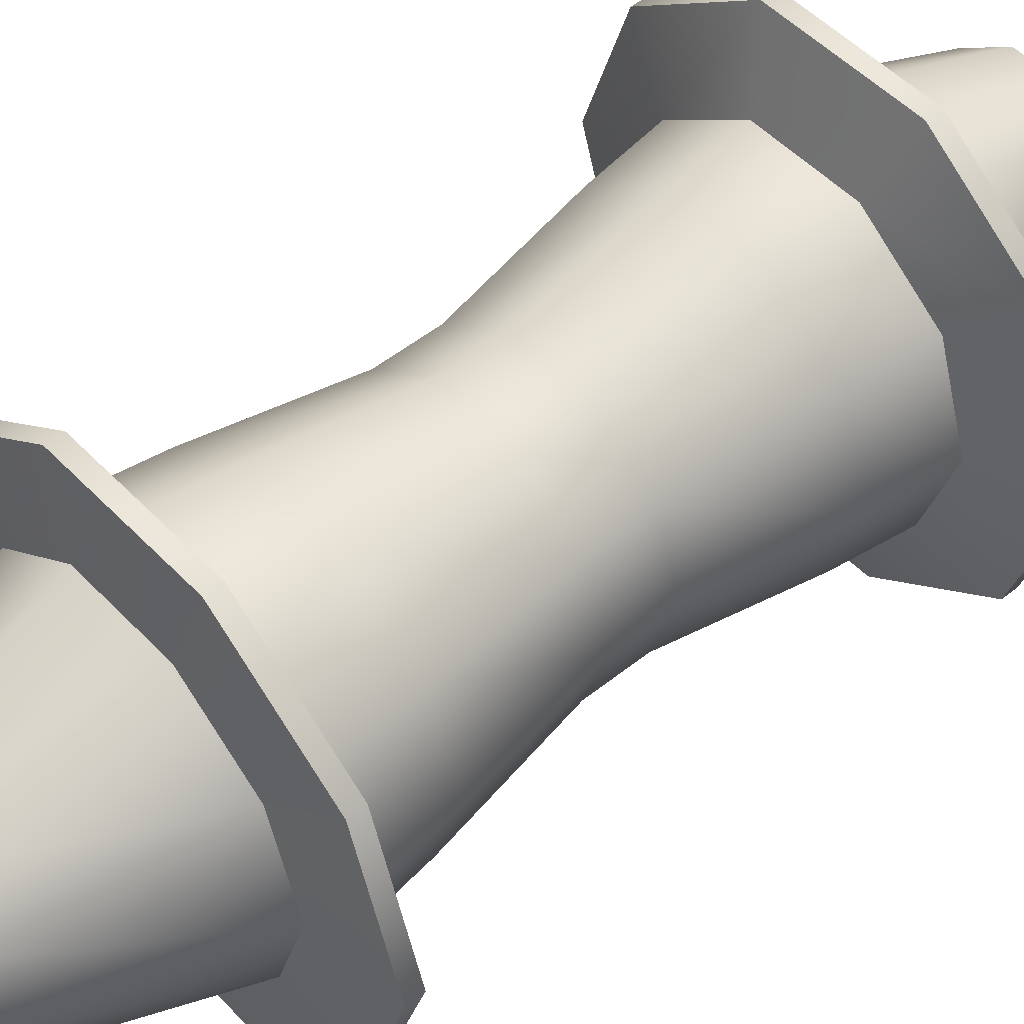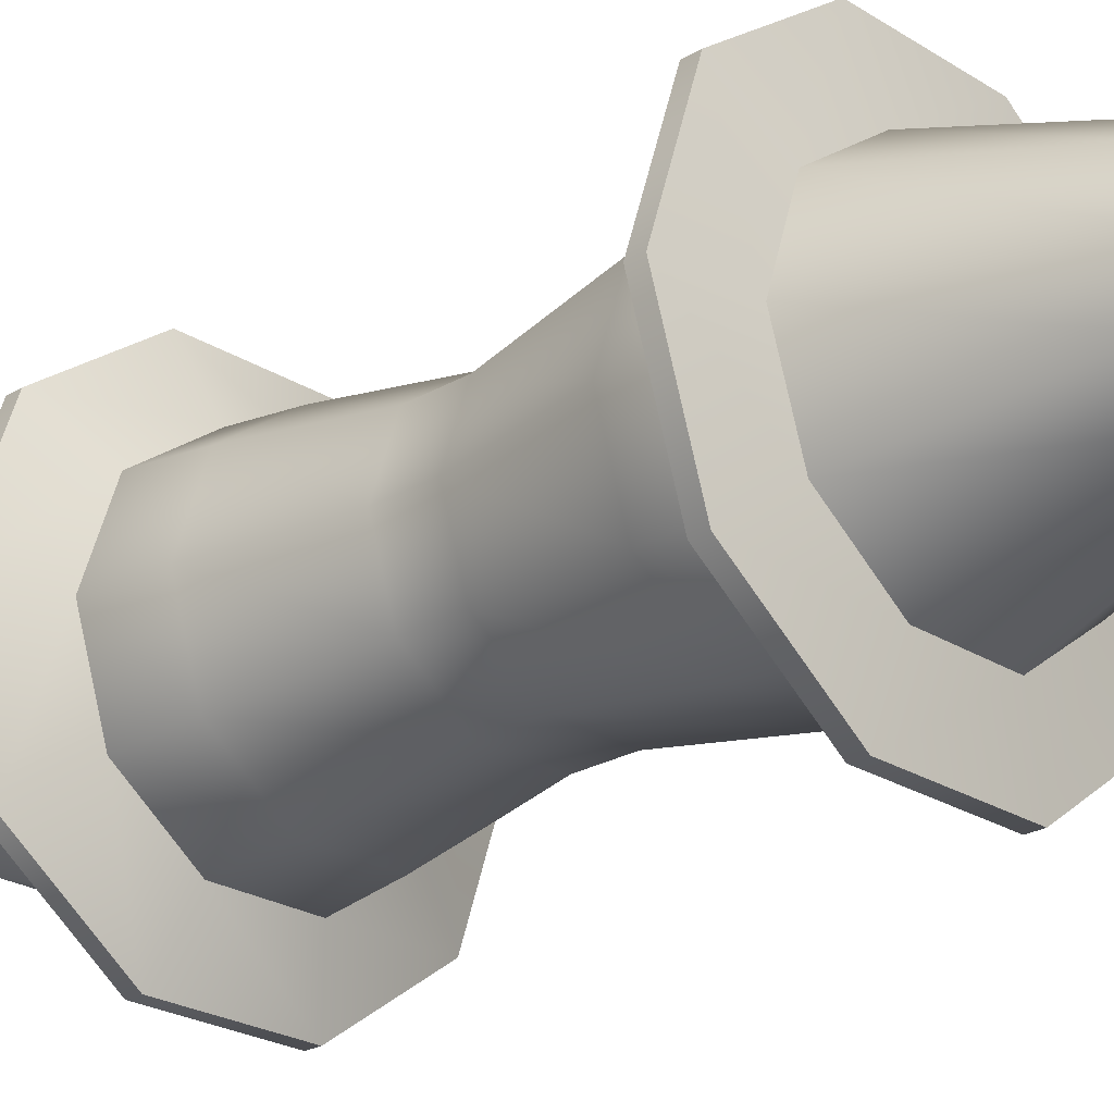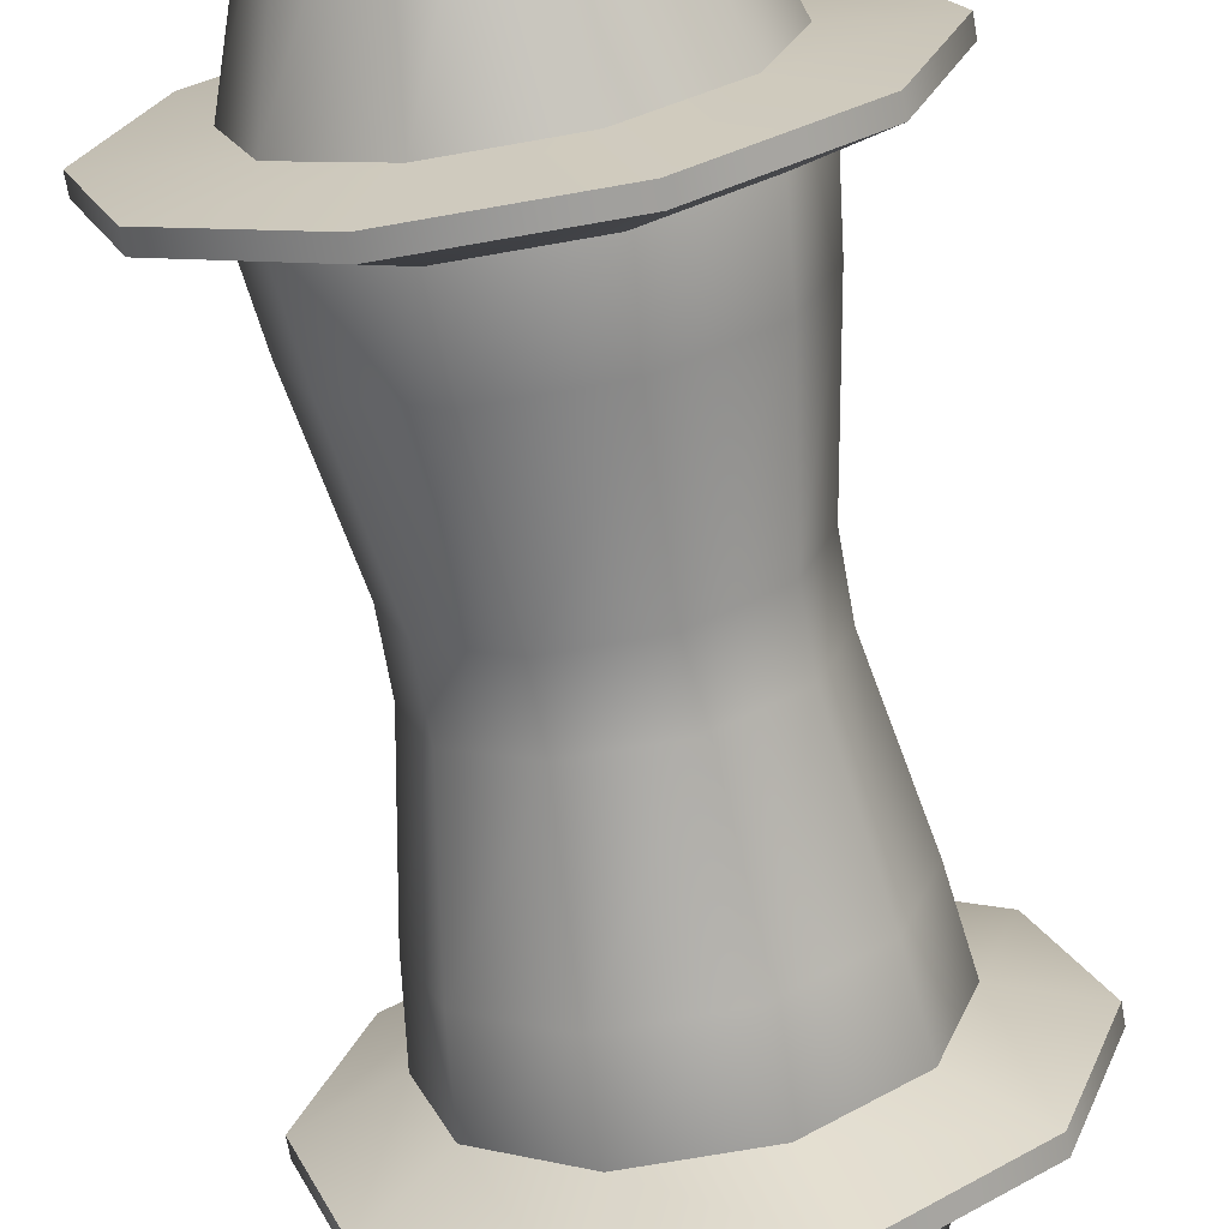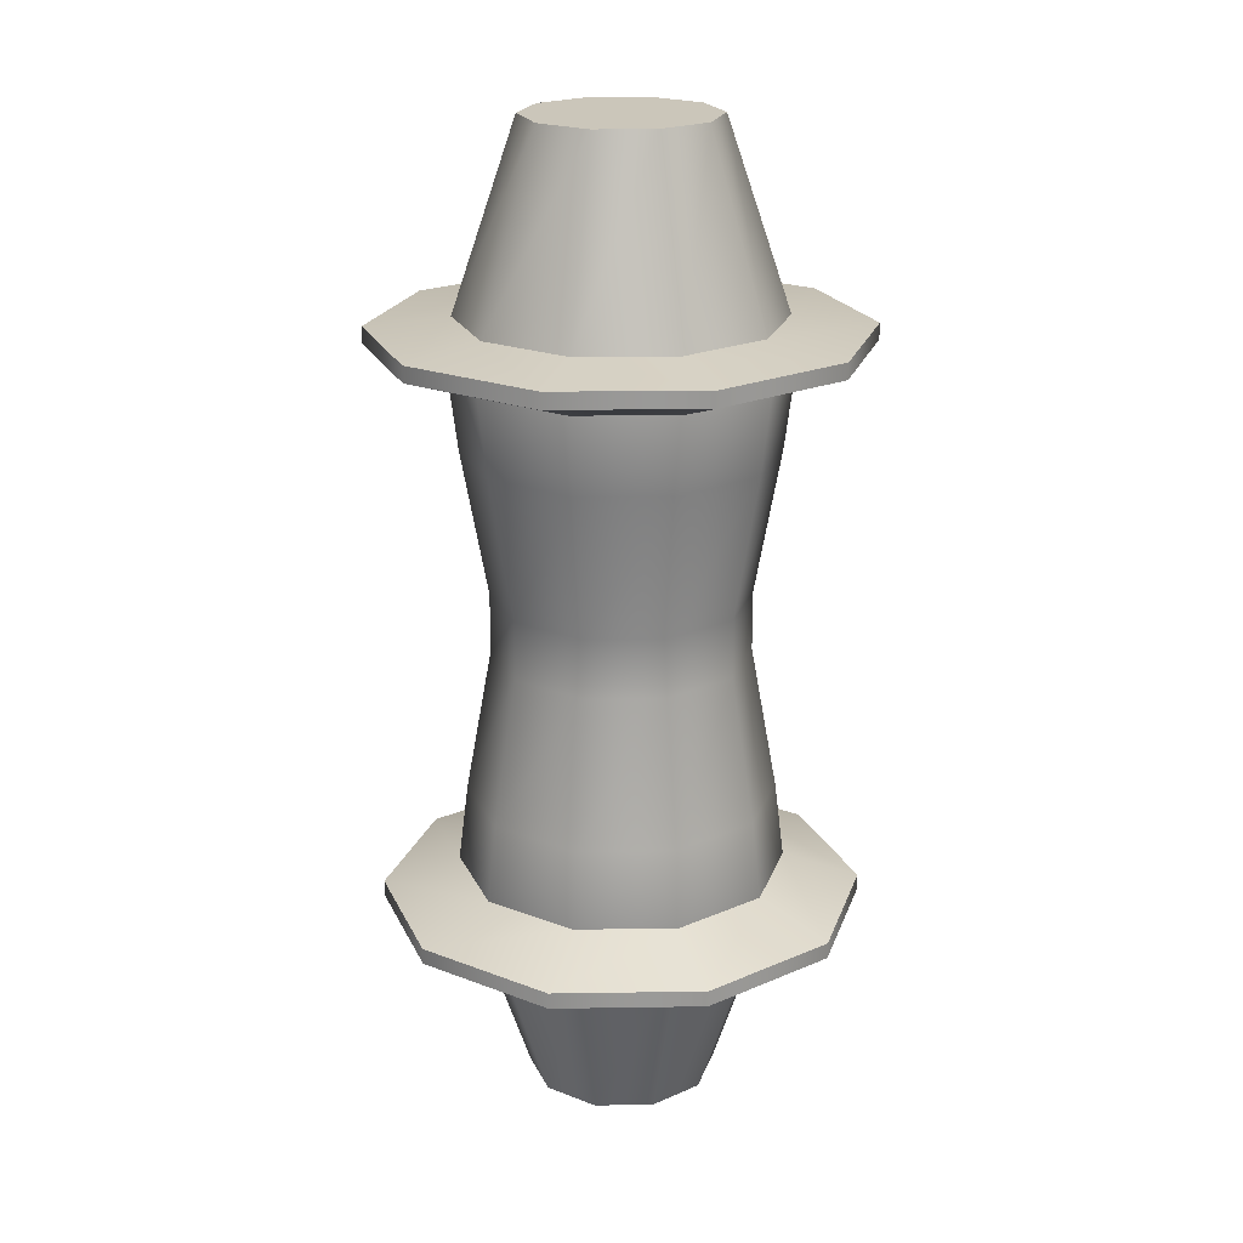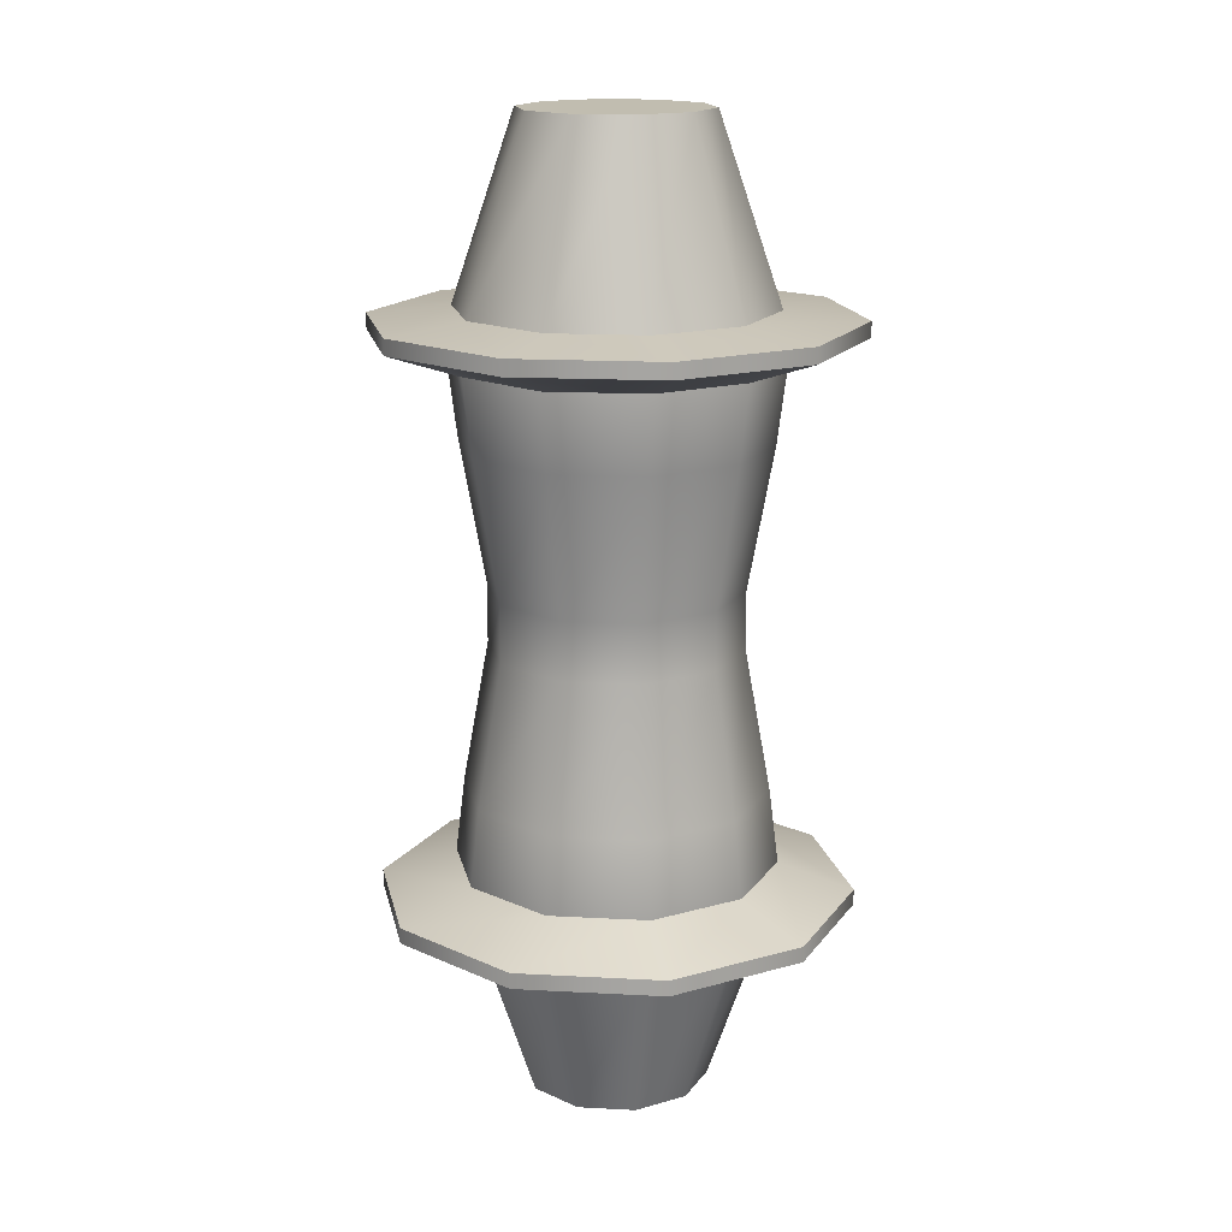
<metadata>
{"format":"obj","ext":"obj","renderer":"f3d","projection":"perspective","resolution":1024,"background":"white","views":[{"elev":50.3,"azim":-131.4,"up":"+Z"},{"elev":-24.3,"azim":-46.0,"up":"+Z"},{"elev":-69.4,"azim":10.1,"up":"+Z"},{"elev":21.2,"azim":-109.6,"up":"+Y"},{"elev":16.7,"azim":-65.8,"up":"+Y"}]}
</metadata>
<code>
g Hub
v 0.01124 -0.003229 -0.008164
v 0.01389 -0.003229 0
v 0.01389 0.003229 0
v 0.01124 0.003229 -0.008164
v 0.004292 -0.003229 -0.01321
v 0.004292 0.003229 -0.01321
v -0.004292 -0.003229 -0.01321
v -0.004292 0.003229 -0.01321
v 0.01124 0.003229 0.008164
v 0.01124 -0.003229 0.008164
v 0.004292 0.003229 0.01321
v 0.004292 -0.003229 0.01321
v -0.004292 0.003229 0.01321
v -0.004292 -0.003229 0.01321
v -0.01124 0.003229 0.008164
v -0.01124 -0.003229 0.008164
v -0.01389 0.003229 0
v -0.01389 -0.003229 0
v -0.01124 0.003229 -0.008164
v -0.01124 -0.003229 -0.008164
v -0.004292 0.003229 -0.01321
v -0.004292 -0.003229 -0.01321
v -0.005172 -0.01908 -0.01592
v -0.01354 -0.01908 -0.009838
v -0.01674 -0.01908 0
v -0.01354 -0.01908 0.009838
v -0.005172 -0.01908 0.01592
v 0.005172 -0.01908 0.01592
v -0.01354 0.01908 -0.009838
v -0.005172 0.01908 -0.01592
v -0.01674 0.01908 0
v -0.01354 0.01908 0.009838
v -0.005172 0.01908 0.01592
v 0.005172 0.01908 0.01592
v 0.01354 0.01908 0.009838
v 0.01674 0.01908 0
v 0.01354 0.01908 -0.009838
v 0.005172 0.01908 -0.01592
v -0.005172 0.01908 -0.01592
v 0.01439 0.02753 -0.01045
v 0.01778 0.02753 0
v 0.005496 0.02753 -0.01691
v -0.005496 0.02753 -0.01691
v 0.01439 0.02753 0.01045
v 0.005496 0.02753 0.01691
v -0.005496 0.02753 0.01691
v -0.01439 0.02753 0.01045
v -0.01778 0.02753 0
v -0.01439 0.02753 -0.01045
v -0.005496 0.02753 -0.01691
v 0 -0.05332 -0
v 0.01033 -0.05332 -0
v 0.008357 -0.05332 -0.006072
v 0.003192 -0.05332 -0.009825
v -0.003192 -0.05332 -0.009825
v -0.008357 -0.05332 -0.006072
v -0.01033 -0.05332 -0
v -0.008357 -0.05332 0.006072
v -0.003192 -0.05332 0.009825
v 0.003192 -0.05332 0.009825
v 0.008357 -0.05332 0.006072
v 0.008357 0.05332 -0.006072
v 0.01033 0.05332 -0
v 0 0.05332 -0
v 0.003192 0.05332 -0.009825
v -0.003192 0.05332 -0.009825
v -0.008357 0.05332 -0.006072
v 0.008357 0.05332 0.006072
v 0.003192 0.05332 0.009825
v -0.003192 0.05332 0.009825
v -0.008357 0.05332 0.006072
v -0.01033 0.05332 -0
v -0.008357 0.05332 -0.006072
v 0.01354 -0.01908 -0.009838
v 0.01674 -0.01908 0
v 0.005172 -0.01908 -0.01592
v -0.005172 -0.01908 -0.01592
v 0.01354 -0.01908 0.009838
v 0.01778 -0.02753 0
v 0.01439 -0.02753 -0.01045
v 0.005496 -0.02753 -0.01691
v -0.005496 -0.02753 -0.01691
v 0.005496 -0.02753 0.01691
v -0.005496 -0.02753 0.01691
v -0.01439 -0.02753 0.01045
v -0.01778 -0.02753 0
v -0.01439 -0.02753 -0.01045
v -0.005496 -0.02753 -0.01691
v 0.01439 -0.02753 0.01045
v 0.02117 -0.0304 -0.01538
v 0.02616 -0.0304 0
v 0.01778 -0.02753 0
v 0.01439 -0.02753 -0.01045
v 0.005496 -0.02753 -0.01691
v 0.008085 -0.0304 -0.02488
v -0.005496 -0.02753 -0.01691
v -0.008085 -0.0304 -0.02488
v 0.02117 -0.0304 0.01538
v 0.01439 -0.02753 0.01045
v 0.008085 -0.0304 0.02488
v 0.005496 -0.02753 0.01691
v -0.008085 -0.0304 0.02488
v -0.005496 -0.02753 0.01691
v -0.02117 -0.0304 0.01538
v -0.01439 -0.02753 0.01045
v -0.02616 -0.0304 0
v -0.01778 -0.02753 0
v -0.02117 -0.0304 -0.01538
v -0.01439 -0.02753 -0.01045
v -0.008085 -0.0304 -0.02488
v -0.005496 -0.02753 -0.01691
v 0.01778 0.02753 0
v 0.02616 0.0304 0
v 0.02117 0.0304 -0.01538
v 0.01439 0.02753 -0.01045
v 0.005496 0.02753 -0.01691
v 0.008085 0.0304 -0.02488
v -0.005496 0.02753 -0.01691
v -0.008085 0.0304 -0.02488
v 0.02117 0.0304 0.01538
v 0.01439 0.02753 0.01045
v 0.008085 0.0304 0.02488
v 0.005496 0.02753 0.01691
v -0.008085 0.0304 0.02488
v -0.005496 0.02753 0.01691
v -0.02117 0.0304 0.01538
v -0.01439 0.02753 0.01045
v -0.02616 0.0304 0
v -0.01778 0.02753 0
v -0.02117 0.0304 -0.01538
v -0.01439 0.02753 -0.01045
v -0.008085 0.0304 -0.02488
v -0.005496 0.02753 -0.01691
v 0.02117 -0.03215 -0.01538
v 0.02616 -0.03215 0
v 0.02616 -0.0304 0
v 0.02117 -0.0304 -0.01538
v 0.008085 -0.0304 -0.02488
v 0.008085 -0.03215 -0.02488
v -0.008085 -0.0304 -0.02488
v -0.008085 -0.03215 -0.02488
v 0.02117 -0.03215 0.01538
v 0.02117 -0.0304 0.01538
v 0.008085 -0.03215 0.02488
v 0.008085 -0.0304 0.02488
v -0.008085 -0.03215 0.02488
v -0.008085 -0.0304 0.02488
v -0.02117 -0.03215 0.01538
v -0.02117 -0.0304 0.01538
v -0.02616 -0.03215 0
v -0.02616 -0.0304 0
v -0.02117 -0.03215 -0.01538
v -0.02117 -0.0304 -0.01538
v -0.008085 -0.03215 -0.02488
v -0.008085 -0.0304 -0.02488
v 0.02616 0.0304 0
v 0.02616 0.03215 0
v 0.02117 0.03215 -0.01538
v 0.02117 0.0304 -0.01538
v 0.008085 0.0304 -0.02488
v 0.008085 0.03215 -0.02488
v -0.008085 0.0304 -0.02488
v -0.008085 0.03215 -0.02488
v 0.02117 0.03215 0.01538
v 0.02117 0.0304 0.01538
v 0.008085 0.03215 0.02488
v 0.008085 0.0304 0.02488
v -0.008085 0.03215 0.02488
v -0.008085 0.0304 0.02488
v -0.02117 0.03215 0.01538
v -0.02117 0.0304 0.01538
v -0.02616 0.03215 0
v -0.02616 0.0304 0
v -0.02117 0.03215 -0.01538
v -0.02117 0.0304 -0.01538
v -0.008085 0.03215 -0.02488
v -0.008085 0.0304 -0.02488
v 0.01389 -0.03311 -0.01009
v 0.01717 -0.03311 0
v 0.02616 -0.03215 0
v 0.02117 -0.03215 -0.01538
v 0.008085 -0.03215 -0.02488
v 0.005305 -0.03311 -0.01633
v -0.008085 -0.03215 -0.02488
v -0.005305 -0.03311 -0.01633
v 0.01389 -0.03311 0.01009
v 0.02117 -0.03215 0.01538
v 0.005305 -0.03311 0.01633
v 0.008085 -0.03215 0.02488
v -0.005305 -0.03311 0.01633
v -0.008085 -0.03215 0.02488
v -0.01389 -0.03311 0.01009
v -0.02117 -0.03215 0.01538
v -0.01717 -0.03311 0
v -0.02616 -0.03215 0
v -0.01389 -0.03311 -0.01009
v -0.02117 -0.03215 -0.01538
v -0.005305 -0.03311 -0.01633
v -0.008085 -0.03215 -0.02488
v 0.02616 0.03215 0
v 0.01717 0.03311 0
v 0.01389 0.03311 -0.01009
v 0.02117 0.03215 -0.01538
v 0.008085 0.03215 -0.02488
v 0.005305 0.03311 -0.01633
v -0.008085 0.03215 -0.02488
v -0.005305 0.03311 -0.01633
v 0.01389 0.03311 0.01009
v 0.02117 0.03215 0.01538
v 0.005305 0.03311 0.01633
v 0.008085 0.03215 0.02488
v -0.005305 0.03311 0.01633
v -0.008085 0.03215 0.02488
v -0.01389 0.03311 0.01009
v -0.02117 0.03215 0.01538
v -0.01717 0.03311 0
v -0.02616 0.03215 0
v -0.01389 0.03311 -0.01009
v -0.02117 0.03215 -0.01538
v -0.005305 0.03311 -0.01633
v -0.008085 0.03215 -0.02488
v 0.01033 -0.05332 -0
v 0.01717 -0.03311 0
v 0.01389 -0.03311 -0.01009
v 0.008357 -0.05332 -0.006072
v 0.005305 -0.03311 -0.01633
v 0.003192 -0.05332 -0.009825
v -0.005305 -0.03311 -0.01633
v -0.003192 -0.05332 -0.009825
v 0.008357 -0.05332 0.006072
v 0.01389 -0.03311 0.01009
v 0.003192 -0.05332 0.009825
v 0.005305 -0.03311 0.01633
v -0.003192 -0.05332 0.009825
v -0.005305 -0.03311 0.01633
v -0.008357 -0.05332 0.006072
v -0.01389 -0.03311 0.01009
v -0.01033 -0.05332 -0
v -0.01717 -0.03311 0
v -0.008357 -0.05332 -0.006072
v -0.01389 -0.03311 -0.01009
v -0.003192 -0.05332 -0.009825
v -0.005305 -0.03311 -0.01633
v 0.01717 0.03311 0
v 0.01033 0.05332 -0
v 0.008357 0.05332 -0.006072
v 0.01389 0.03311 -0.01009
v 0.003192 0.05332 -0.009825
v 0.005305 0.03311 -0.01633
v -0.003192 0.05332 -0.009825
v -0.005305 0.03311 -0.01633
v 0.01389 0.03311 0.01009
v 0.008357 0.05332 0.006072
v 0.005305 0.03311 0.01633
v 0.003192 0.05332 0.009825
v -0.005305 0.03311 0.01633
v -0.003192 0.05332 0.009825
v -0.01389 0.03311 0.01009
v -0.008357 0.05332 0.006072
v -0.01717 0.03311 0
v -0.01033 0.05332 -0
v -0.01389 0.03311 -0.01009
v -0.008357 0.05332 -0.006072
v -0.005305 0.03311 -0.01633
v -0.003192 0.05332 -0.009825
g Hub_0
f -263 -264 -265
f -262 -263 -265
f -265 -261 -262
f -261 -260 -262
f -261 -259 -260
f -259 -258 -260
f -264 -263 -257
f -256 -264 -257
f -256 -257 -255
f -254 -256 -255
f -254 -255 -253
f -252 -254 -253
f -252 -253 -251
f -250 -252 -251
f -250 -251 -249
f -248 -250 -249
f -248 -249 -247
f -246 -248 -247
f -246 -247 -245
f -244 -246 -245
f -244 -243 -246
f -243 -242 -246
f -246 -242 -248
f -242 -241 -248
f -248 -241 -250
f -241 -240 -250
f -250 -240 -252
f -240 -239 -252
f -252 -239 -254
f -239 -238 -254
f -247 -237 -245
f -237 -236 -245
f -235 -237 -247
f -249 -235 -247
f -234 -235 -249
f -251 -234 -249
f -233 -234 -251
f -253 -233 -251
f -232 -233 -253
f -255 -232 -253
f -231 -232 -255
f -257 -231 -255
f -230 -231 -257
f -263 -230 -257
f -229 -230 -263
f -262 -229 -263
f -228 -229 -262
f -260 -228 -262
f -227 -228 -260
f -258 -227 -260
f -229 -226 -230
f -226 -225 -230
f -230 -225 -231
f -224 -226 -229
f -228 -224 -229
f -223 -224 -228
f -227 -223 -228
f -231 -222 -232
f -225 -222 -231
f -222 -221 -232
f -232 -221 -233
f -221 -220 -233
f -233 -220 -234
f -220 -219 -234
f -234 -219 -235
f -219 -218 -235
f -235 -218 -237
f -218 -217 -237
f -237 -217 -236
f -217 -216 -236
f -213 -214 -215
f -215 -212 -213
f -215 -211 -212
f -215 -210 -211
f -215 -209 -210
f -215 -208 -209
f -215 -207 -208
f -215 -206 -207
f -215 -205 -206
f -215 -214 -205
f -202 -203 -204
f -204 -201 -202
f -201 -200 -202
f -200 -199 -202
f -198 -203 -202
f -197 -198 -202
f -196 -197 -202
f -195 -196 -202
f -194 -195 -202
f -193 -194 -202
f -191 -192 -265
f -264 -191 -265
f -265 -192 -261
f -192 -190 -261
f -261 -190 -259
f -190 -189 -259
f -188 -191 -264
f -256 -188 -264
f -238 -188 -256
f -254 -238 -256
f -191 -187 -192
f -187 -186 -192
f -192 -186 -190
f -186 -185 -190
f -190 -185 -189
f -185 -184 -189
f -238 -183 -188
f -182 -183 -238
f -239 -182 -238
f -181 -182 -239
f -240 -181 -239
f -180 -181 -240
f -241 -180 -240
f -179 -180 -241
f -242 -179 -241
f -178 -179 -242
f -243 -178 -242
f -183 -177 -188
f -188 -177 -191
f -177 -187 -191
f -174 -175 -176
f -173 -174 -176
f -173 -176 -172
f -176 -171 -172
f -172 -171 -170
f -171 -169 -170
f -168 -175 -174
f -167 -168 -174
f -166 -168 -167
f -165 -166 -167
f -164 -166 -165
f -163 -164 -165
f -162 -164 -163
f -161 -162 -163
f -160 -162 -161
f -159 -160 -161
f -158 -160 -159
f -157 -158 -159
f -156 -158 -157
f -155 -156 -157
f -152 -153 -154
f -151 -152 -154
f -151 -150 -152
f -150 -149 -152
f -150 -148 -149
f -148 -147 -149
f -154 -153 -146
f -145 -154 -146
f -145 -146 -144
f -143 -145 -144
f -143 -144 -142
f -141 -143 -142
f -141 -142 -140
f -139 -141 -140
f -139 -140 -138
f -137 -139 -138
f -137 -138 -136
f -135 -137 -136
f -135 -136 -134
f -133 -135 -134
f -130 -131 -132
f -129 -130 -132
f -129 -132 -128
f -132 -127 -128
f -128 -127 -126
f -127 -125 -126
f -124 -131 -130
f -123 -124 -130
f -122 -124 -123
f -121 -122 -123
f -120 -122 -121
f -119 -120 -121
f -118 -120 -119
f -117 -118 -119
f -116 -118 -117
f -115 -116 -117
f -114 -116 -115
f -113 -114 -115
f -112 -114 -113
f -111 -112 -113
f -108 -109 -110
f -107 -108 -110
f -107 -106 -108
f -106 -105 -108
f -106 -104 -105
f -104 -103 -105
f -110 -109 -102
f -101 -110 -102
f -101 -102 -100
f -99 -101 -100
f -99 -100 -98
f -97 -99 -98
f -97 -98 -96
f -95 -97 -96
f -95 -96 -94
f -93 -95 -94
f -93 -94 -92
f -91 -93 -92
f -91 -92 -90
f -89 -91 -90
f -86 -87 -88
f -85 -86 -88
f -85 -88 -84
f -88 -83 -84
f -84 -83 -82
f -83 -81 -82
f -80 -87 -86
f -79 -80 -86
f -78 -80 -79
f -77 -78 -79
f -76 -78 -77
f -75 -76 -77
f -74 -76 -75
f -73 -74 -75
f -72 -74 -73
f -71 -72 -73
f -70 -72 -71
f -69 -70 -71
f -68 -70 -69
f -67 -68 -69
f -64 -65 -66
f -63 -64 -66
f -63 -62 -64
f -62 -61 -64
f -62 -60 -61
f -60 -59 -61
f -66 -65 -58
f -57 -66 -58
f -57 -58 -56
f -55 -57 -56
f -55 -56 -54
f -53 -55 -54
f -53 -54 -52
f -51 -53 -52
f -51 -52 -50
f -49 -51 -50
f -49 -50 -48
f -47 -49 -48
f -47 -48 -46
f -45 -47 -46
f -42 -43 -44
f -41 -42 -44
f -42 -41 -40
f -41 -39 -40
f -40 -39 -38
f -39 -37 -38
f -36 -44 -43
f -35 -36 -43
f -34 -36 -35
f -33 -34 -35
f -32 -34 -33
f -31 -32 -33
f -30 -32 -31
f -29 -30 -31
f -28 -30 -29
f -27 -28 -29
f -26 -28 -27
f -25 -26 -27
f -24 -26 -25
f -23 -24 -25
f -20 -21 -22
f -19 -20 -22
f -20 -19 -18
f -19 -17 -18
f -18 -17 -16
f -17 -15 -16
f -14 -22 -21
f -13 -14 -21
f -12 -14 -13
f -11 -12 -13
f -10 -12 -11
f -9 -10 -11
f -8 -10 -9
f -7 -8 -9
f -6 -8 -7
f -5 -6 -7
f -4 -6 -5
f -3 -4 -5
f -2 -4 -3
f -1 -2 -3

</code>
